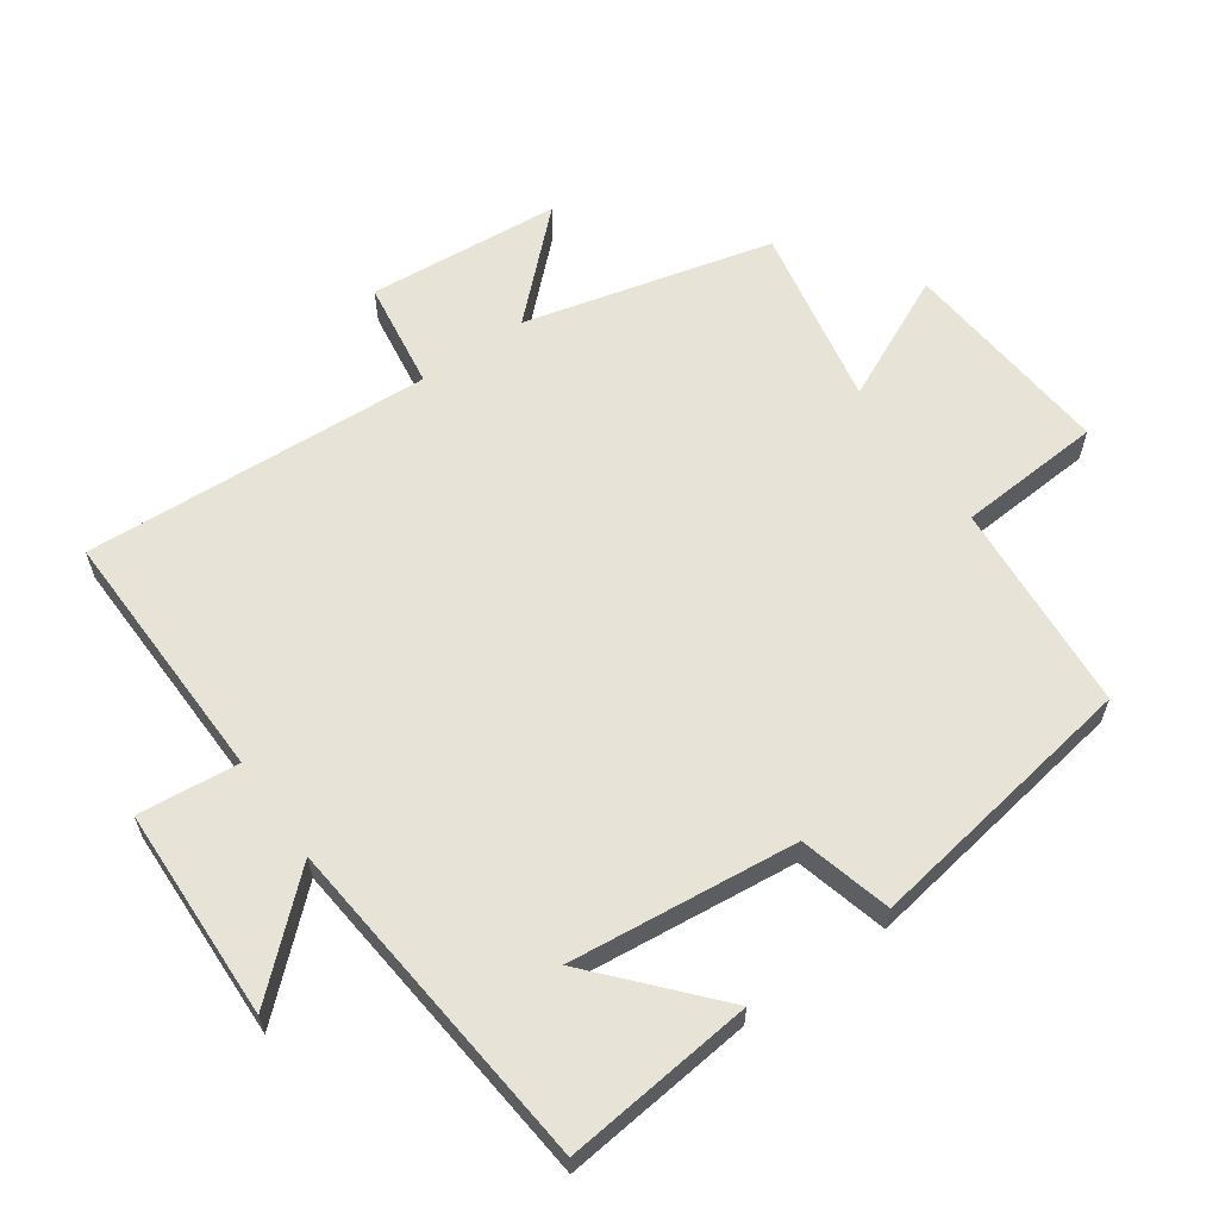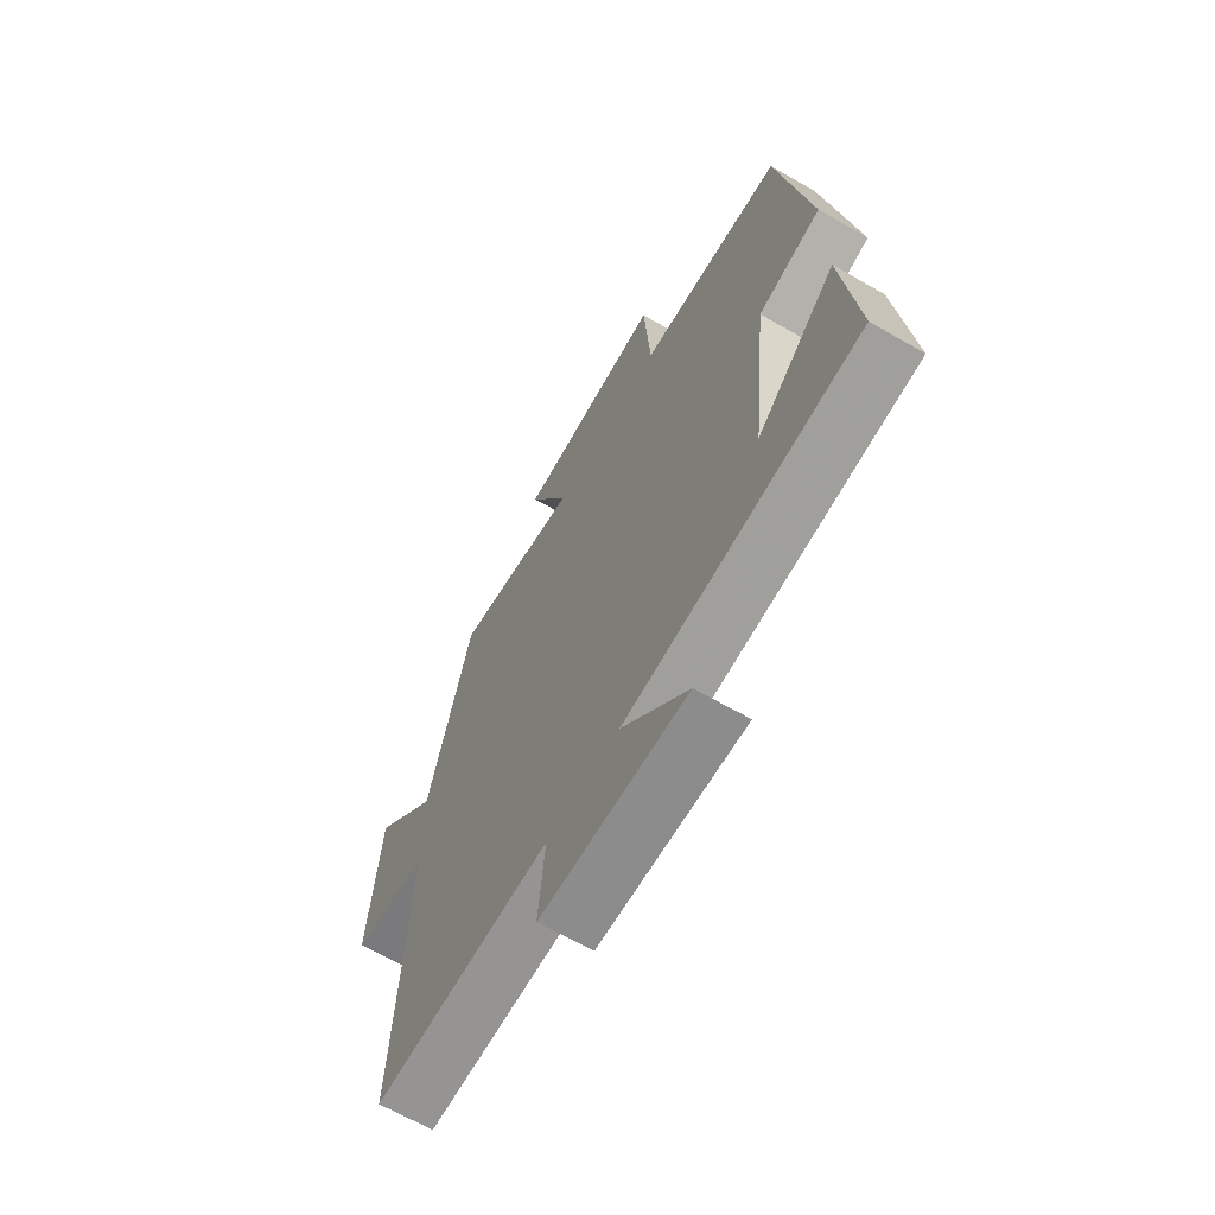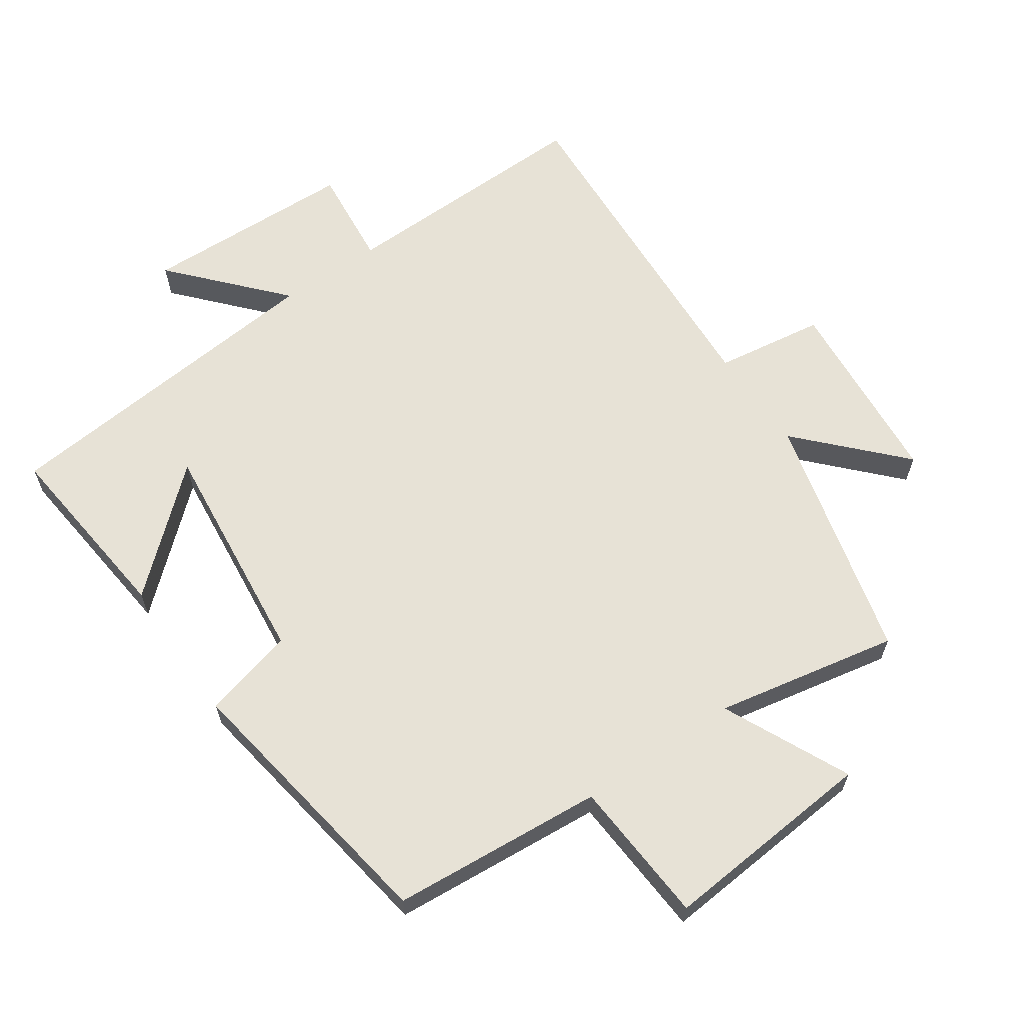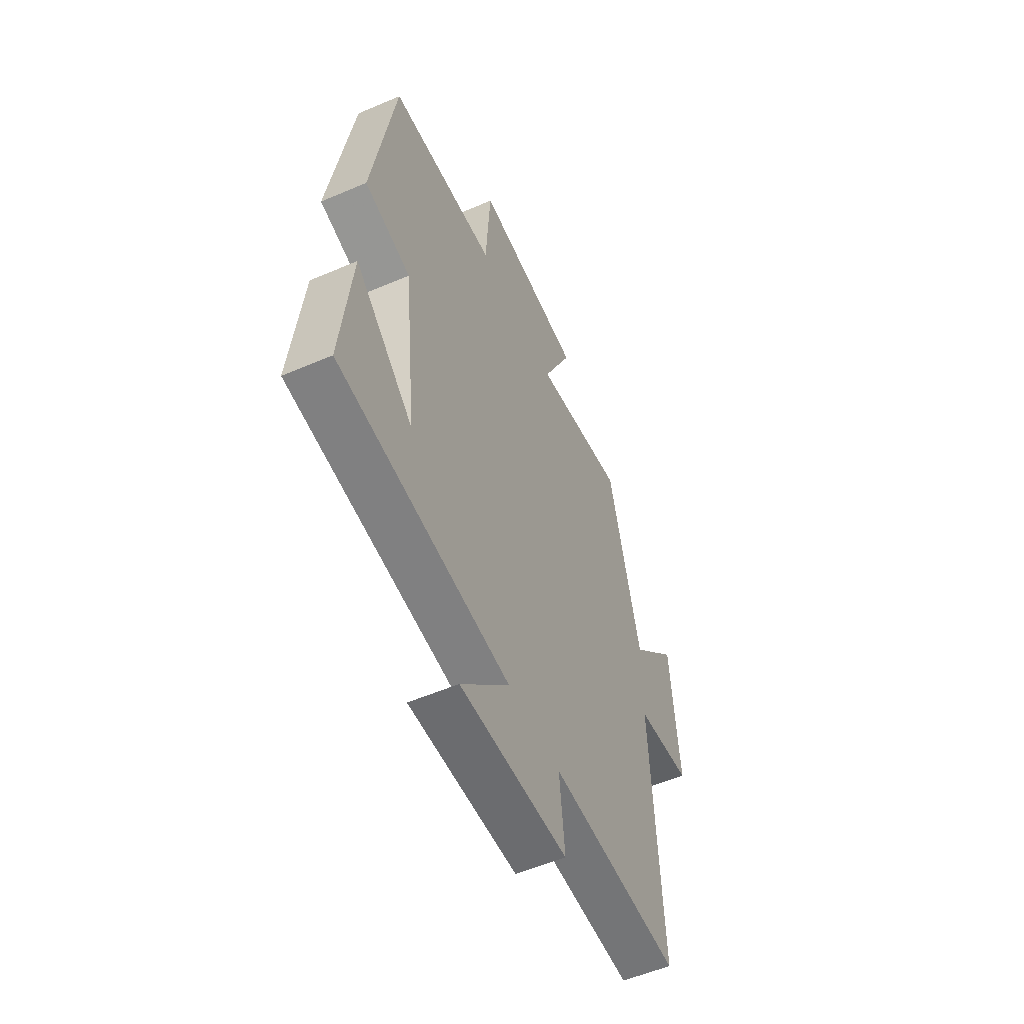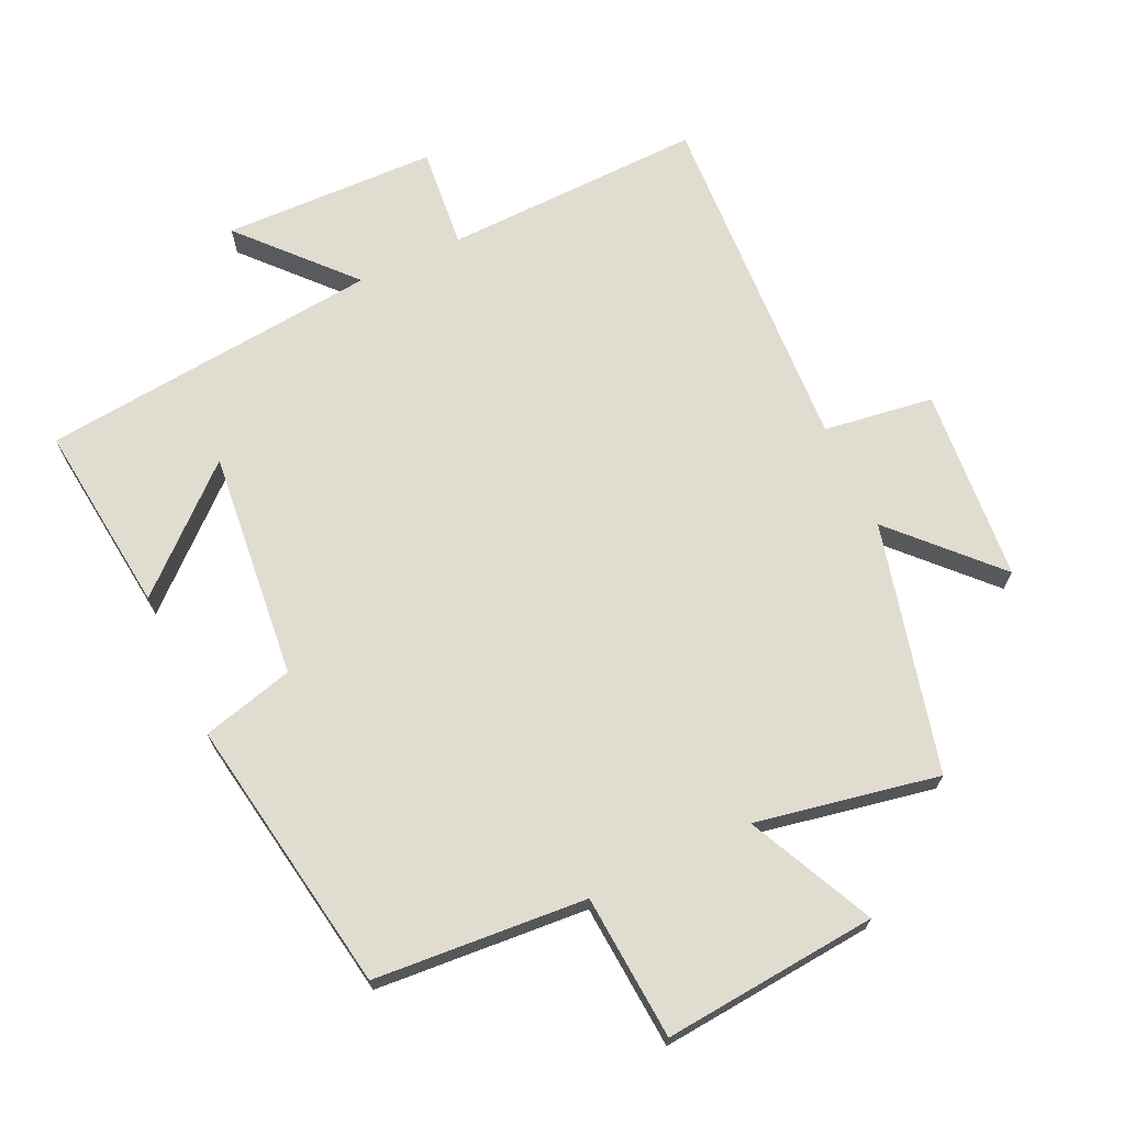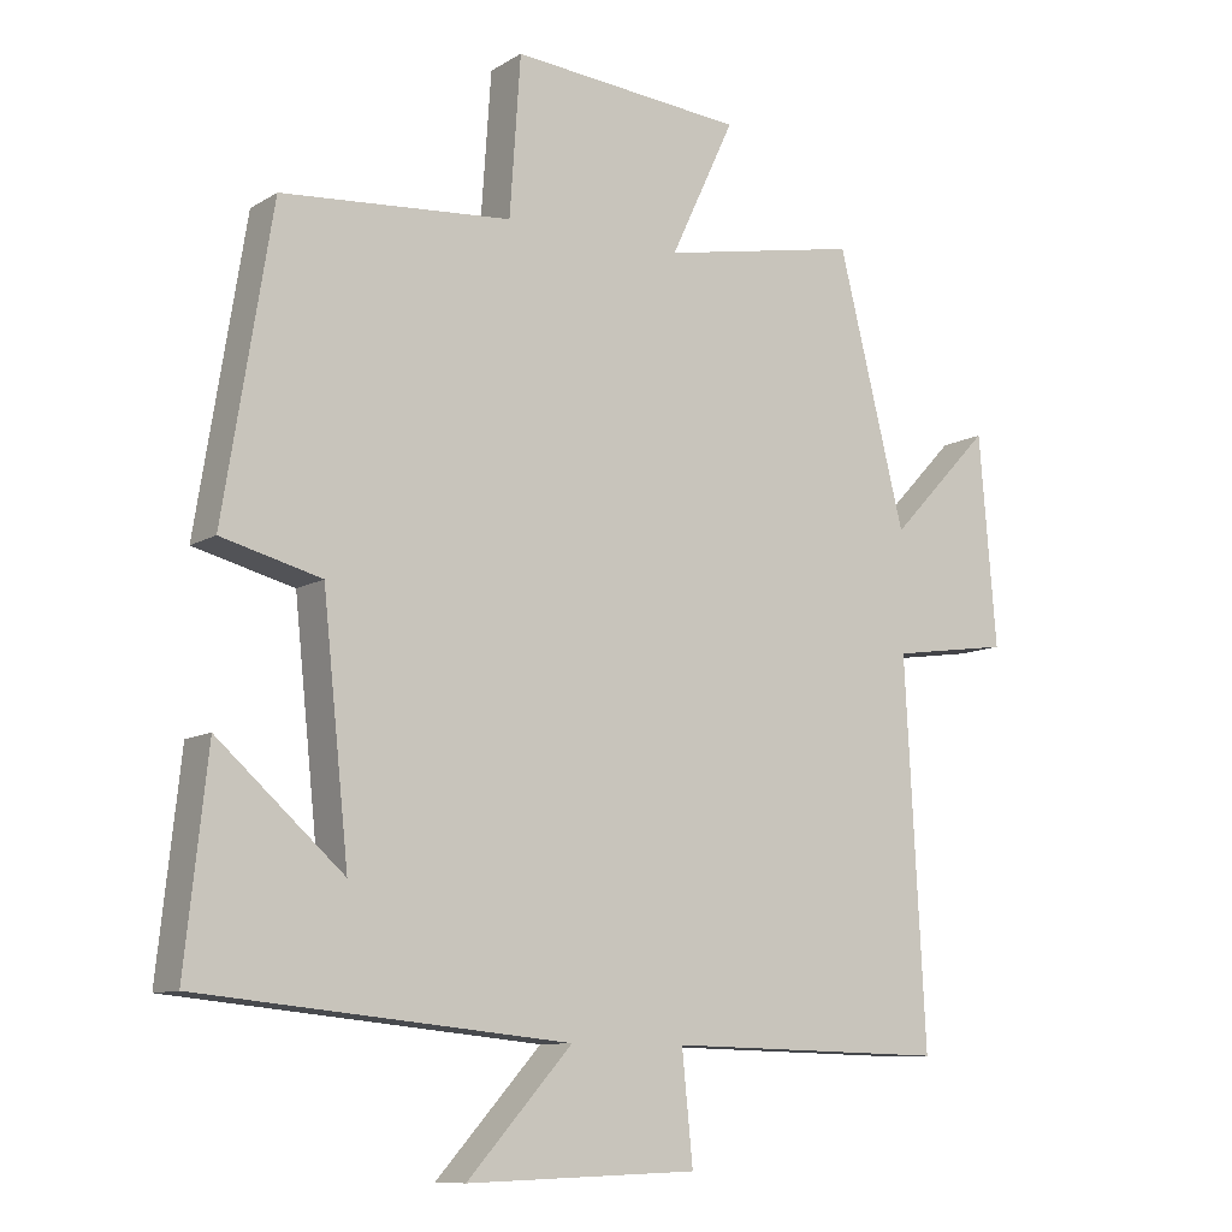
<metadata>
{"format":"obj","ext":"obj","renderer":"f3d","projection":"perspective","resolution":1024,"background":"white","views":[{"elev":61.5,"azim":-125.1,"up":"+Y"},{"elev":-66.0,"azim":-120.0,"up":"+Z"},{"elev":63.1,"azim":-34.5,"up":"+Y"},{"elev":-55.3,"azim":-65.7,"up":"+Z"},{"elev":69.6,"azim":-25.2,"up":"+Y"},{"elev":-9.9,"azim":-34.0,"up":"+Z"}]}
</metadata>
<code>
v 0.407 0.07 0.553
v 0.5 0.07 0.181
v 0.64 0.07 0.329
v 0.664 0.07 0.039
v 0.5 0.07 0.015
v 0.528 0.07 -0.509
v 0.14 0.07 -0.5
v 0.155 0.07 -0.651
v -0.165 0.07 -0.661
v -0.02 0.07 -0.5
v -0.531 0.07 -0.45
v -0.5 0.07 -0.164
v -0.326 0.07 -0.318
v -0.362 0.07 0.024
v -0.5 0.07 0.06
v -0.433 0.07 0.475
v -0.115 0.07 0.5
v -0.1 0.07 0.717
v 0.222 0.07 0.689
v 0.133 0.07 0.5
v 0.407 0 0.553
v 0.5 0 0.181
v 0.64 0 0.329
v 0.664 0 0.039
v 0.5 0 0.015
v 0.528 0 -0.509
v 0.14 0 -0.5
v 0.155 0 -0.651
v -0.165 0 -0.661
v -0.02 0 -0.5
v -0.531 0 -0.45
v -0.5 0 -0.164
v -0.326 0 -0.318
v -0.362 0 0.024
v -0.5 0 0.06
v -0.433 0 0.475
v -0.115 0 0.5
v -0.1 0 0.717
v 0.222 0 0.689
v 0.133 0 0.5
f 17 18 19 20
f 15 16 17 20
f 14 15 20 1
f 13 14 1 2
f 11 12 13
f 10 11 13 2
f 7 8 9 10
f 7 10 2 3
f 5 6 7
f 5 7 3
f 3 4 5
f 40 39 38 37
f 40 37 36 35
f 21 40 35 34
f 22 21 34 33
f 33 32 31
f 22 33 31 30
f 30 29 28 27
f 23 22 30 27
f 27 26 25
f 23 27 25
f 25 24 23
f 1 21 22 2
f 2 22 23 3
f 3 23 24 4
f 4 24 25 5
f 5 25 26 6
f 6 26 27 7
f 7 27 28 8
f 8 28 29 9
f 9 29 30 10
f 10 30 31 11
f 11 31 32 12
f 12 32 33 13
f 13 33 34 14
f 14 34 35 15
f 15 35 36 16
f 16 36 37 17
f 17 37 38 18
f 18 38 39 19
f 19 39 40 20
f 20 40 21 1

</code>
